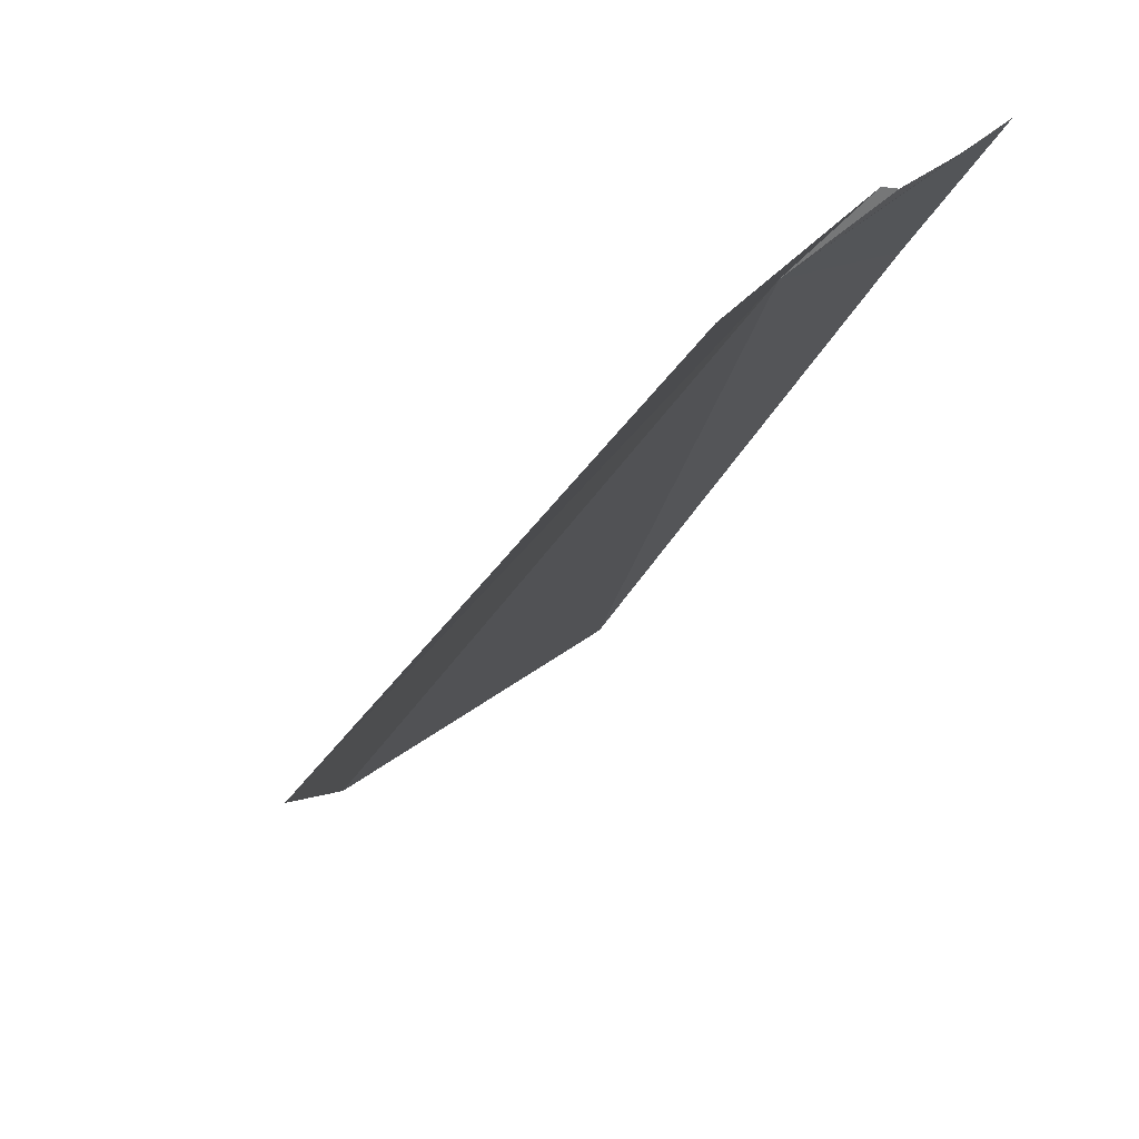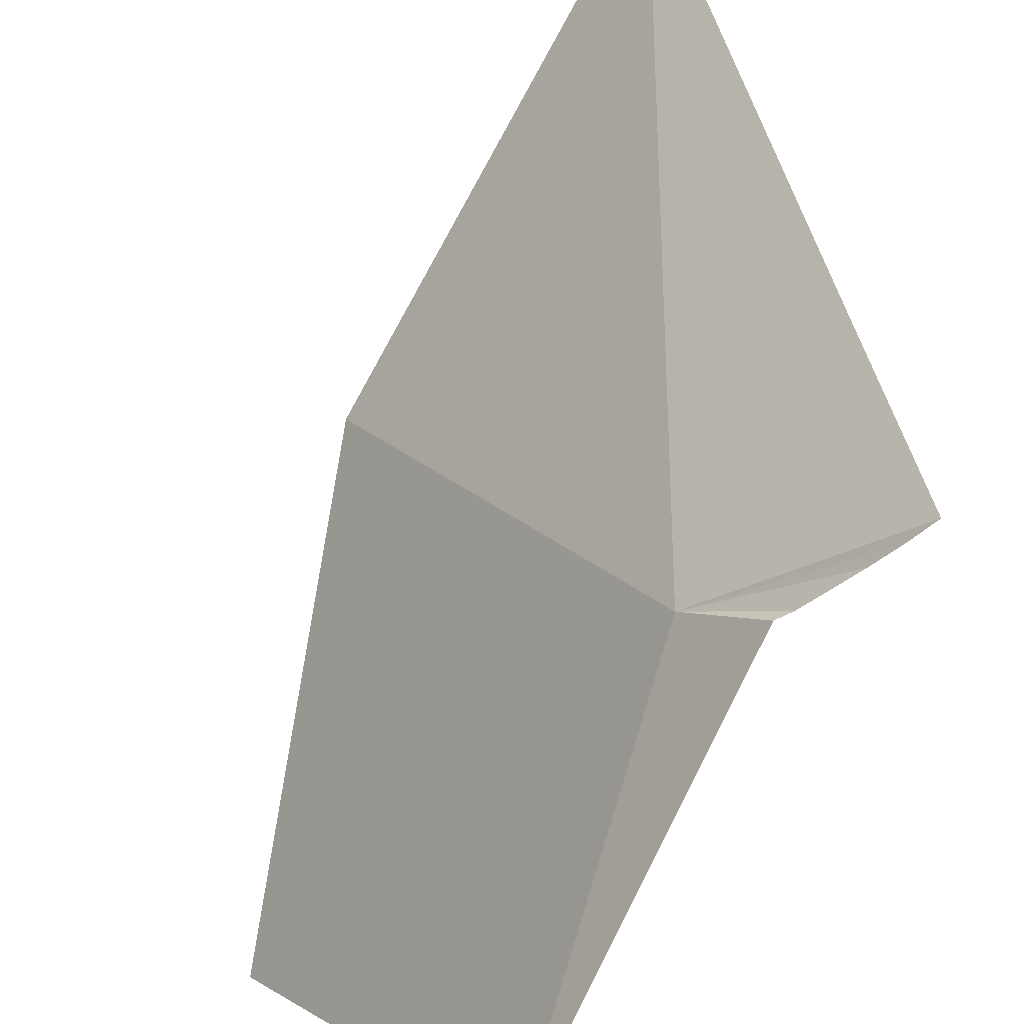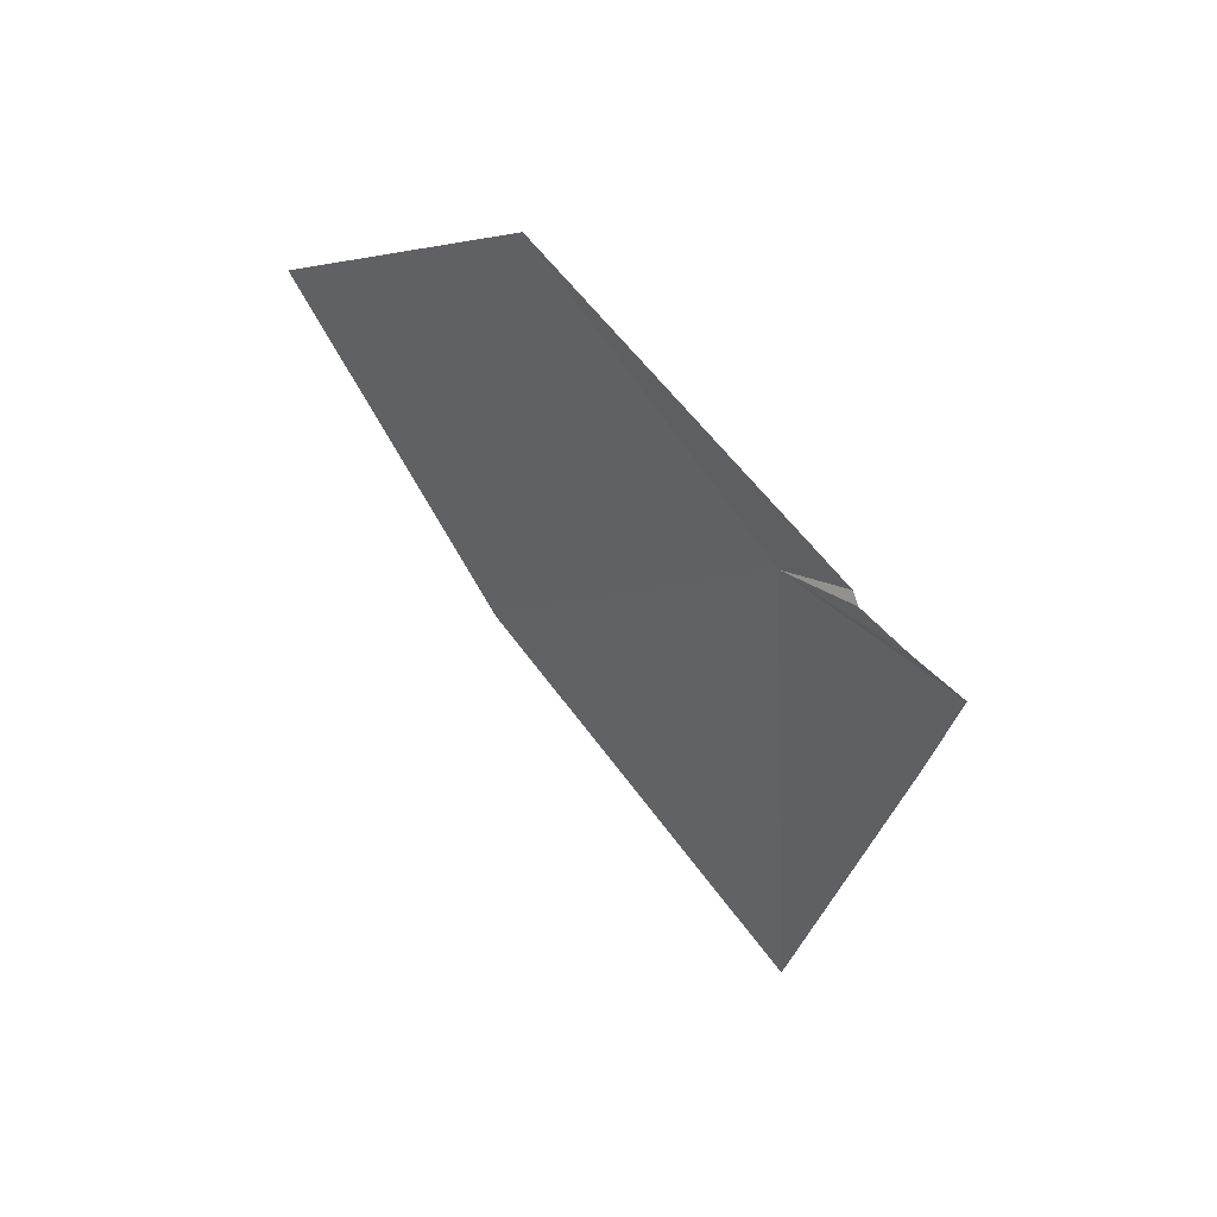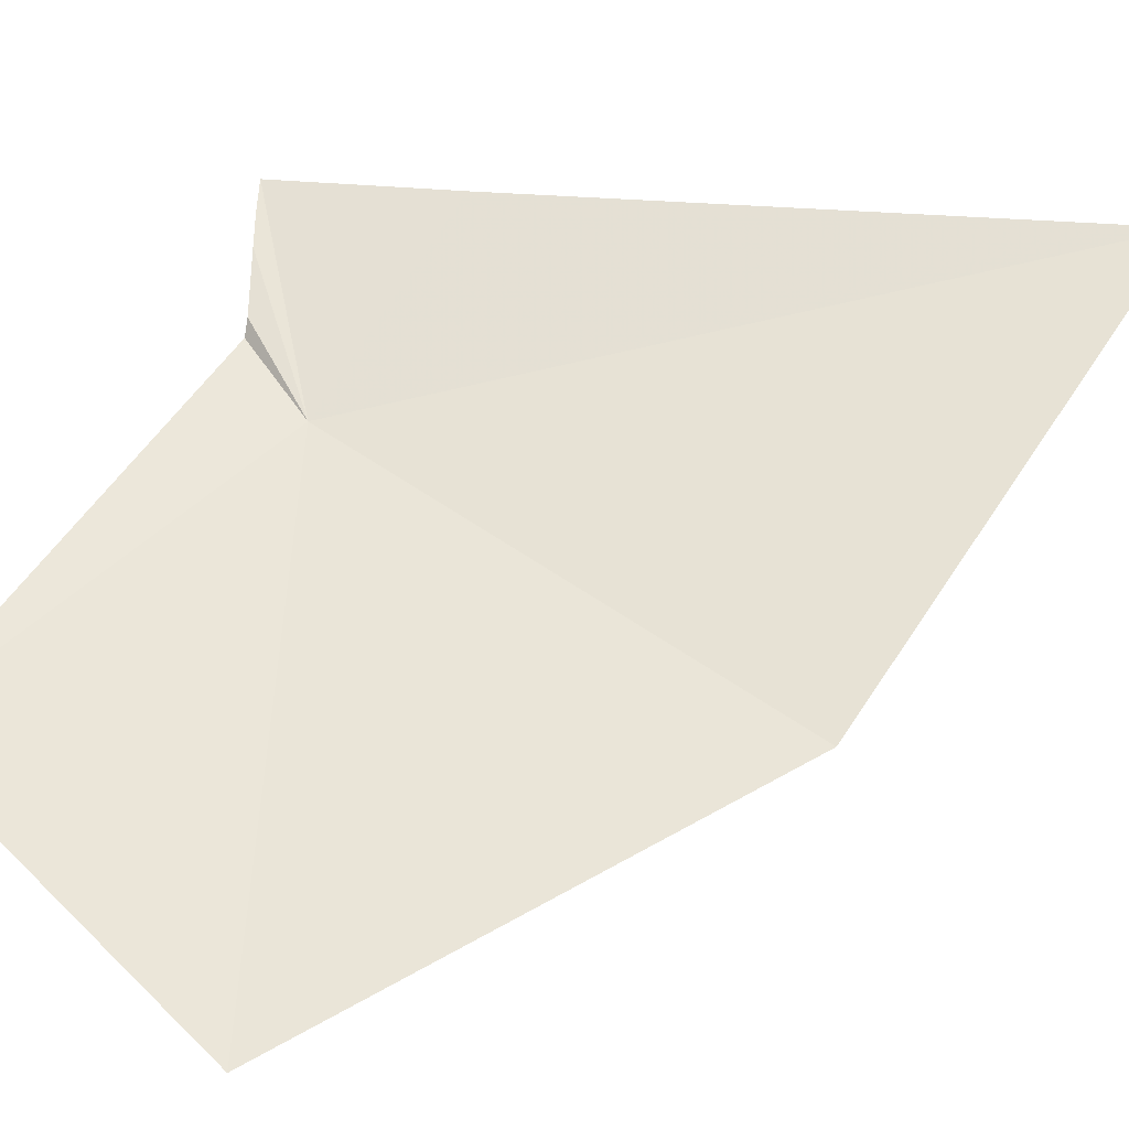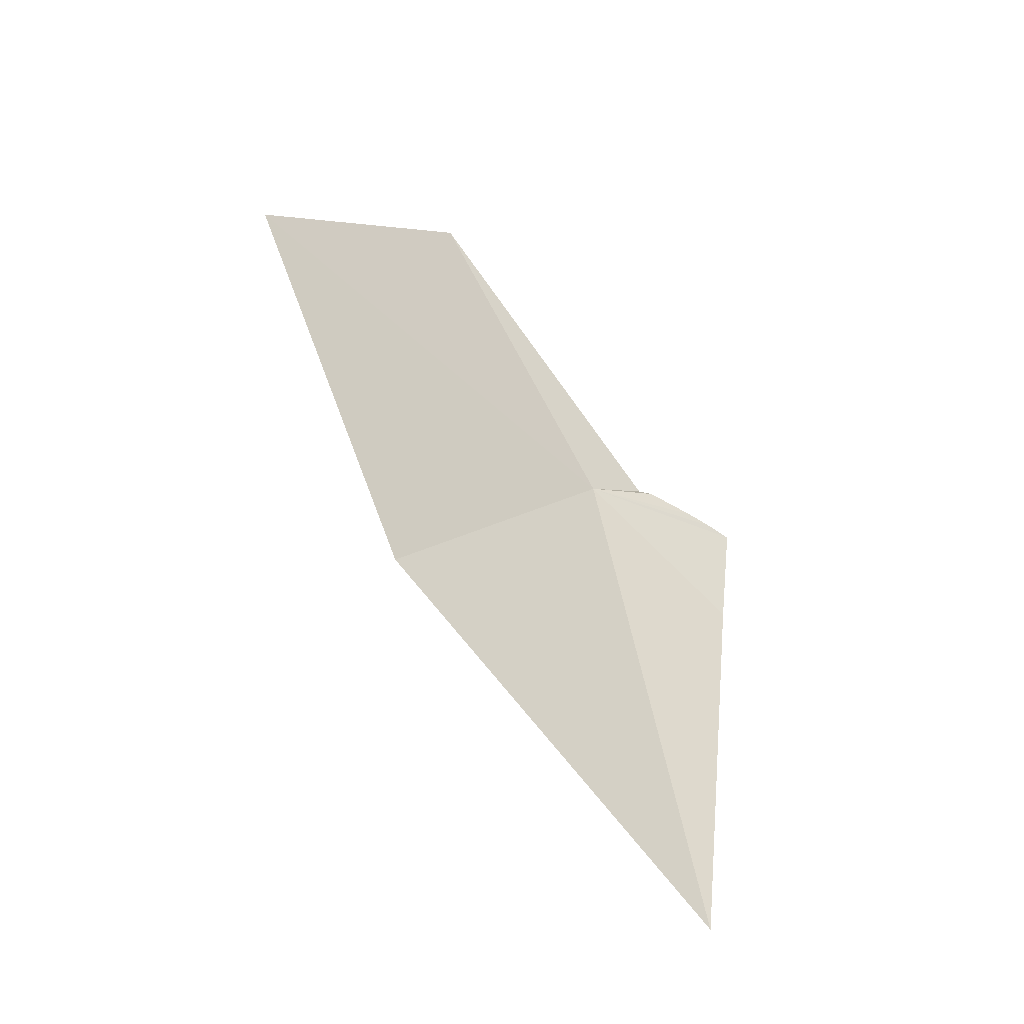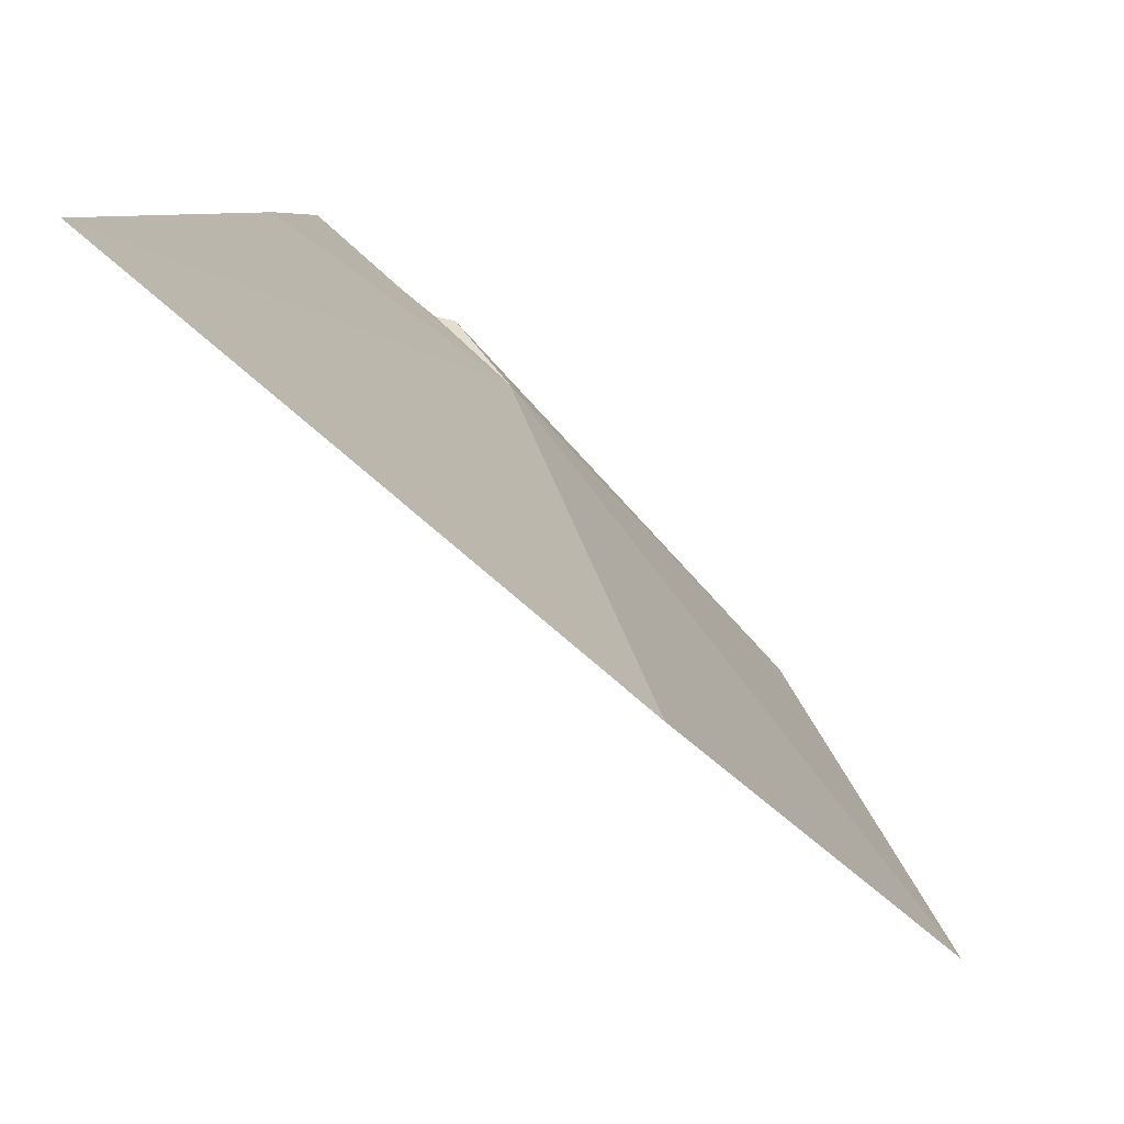
<metadata>
{"format":"obj","ext":"obj","renderer":"f3d","projection":"perspective","resolution":1024,"background":"white","views":[{"elev":-25.1,"azim":-18.8,"up":"+Y"},{"elev":59.3,"azim":-9.2,"up":"+Y"},{"elev":57.4,"azim":86.5,"up":"+Z"},{"elev":-77.2,"azim":93.4,"up":"+Y"},{"elev":-46.4,"azim":7.0,"up":"+Z"},{"elev":-3.0,"azim":-166.4,"up":"+Y"}]}
</metadata>
<code>
v 132.7 120.6 13.83
v 134 121.7 14.66
v 135.3 122.8 14.54
v 134.9 122.4 14.58
v 134.6 121.2 1.623
v 129 115.8 7.08
v 133.7 121.7 14.72
v 135.5 122.8 11.51
v 126.4 112.5 14.66
v 129.7 116.6 19.15
v 135.8 123.2 14.48
f 1 4 3
f 1 5 6
f 1 7 2
f 1 8 5
f 1 6 9
f 1 9 10
f 1 11 8
f 1 10 7
f 1 3 11
f 1 2 4

</code>
